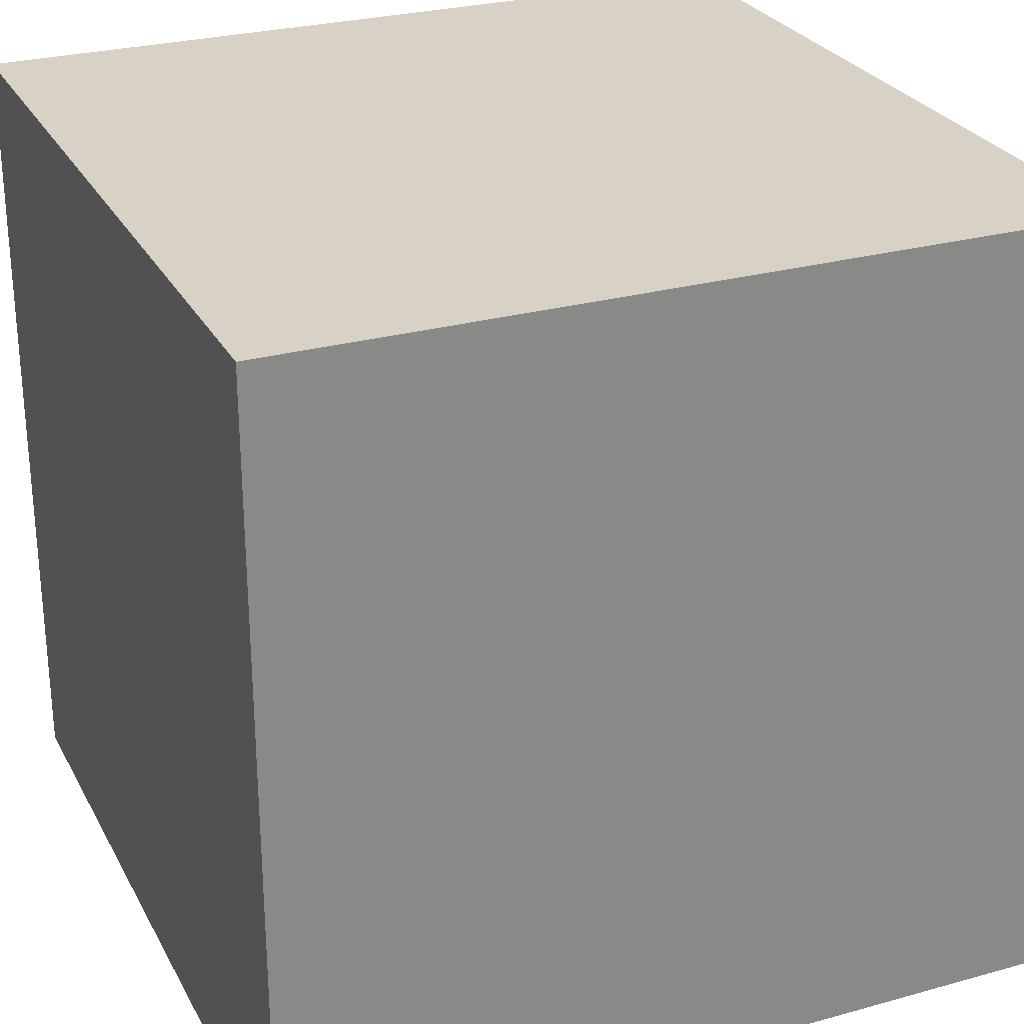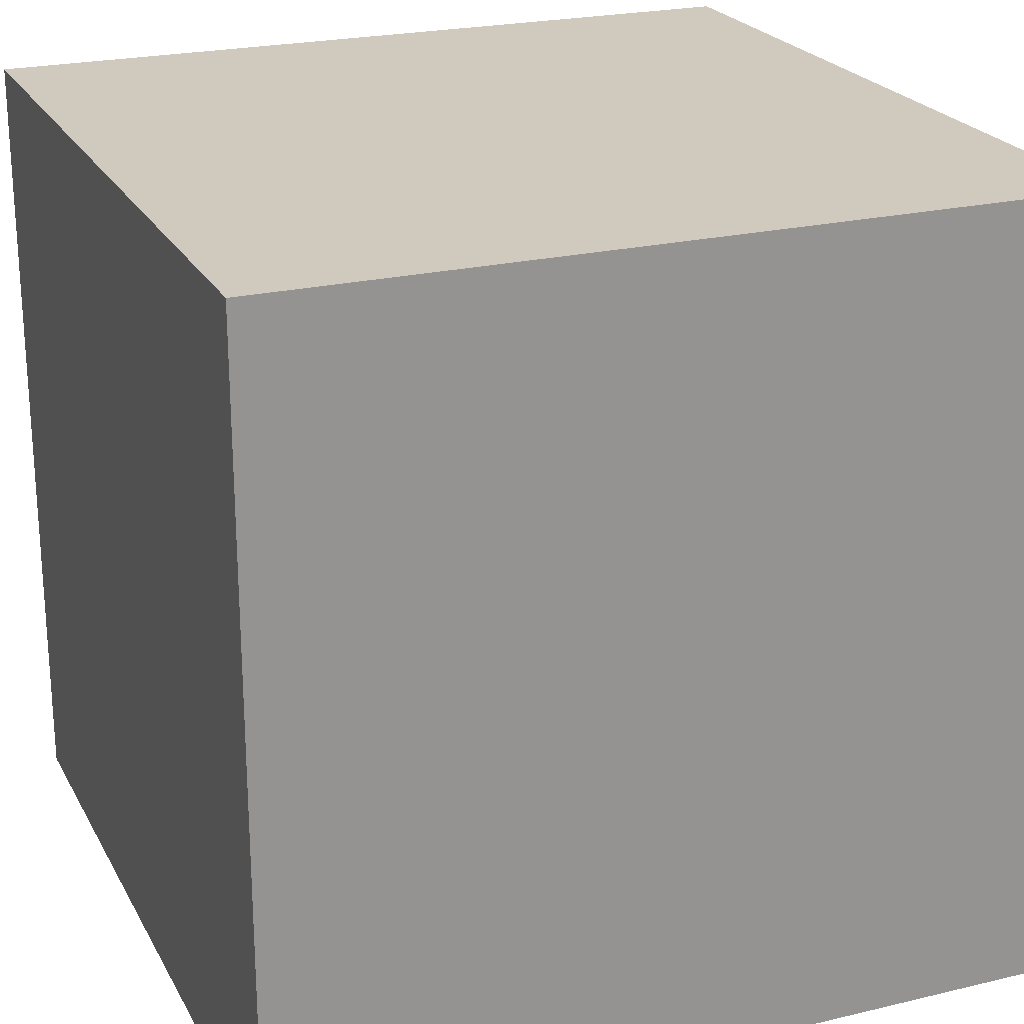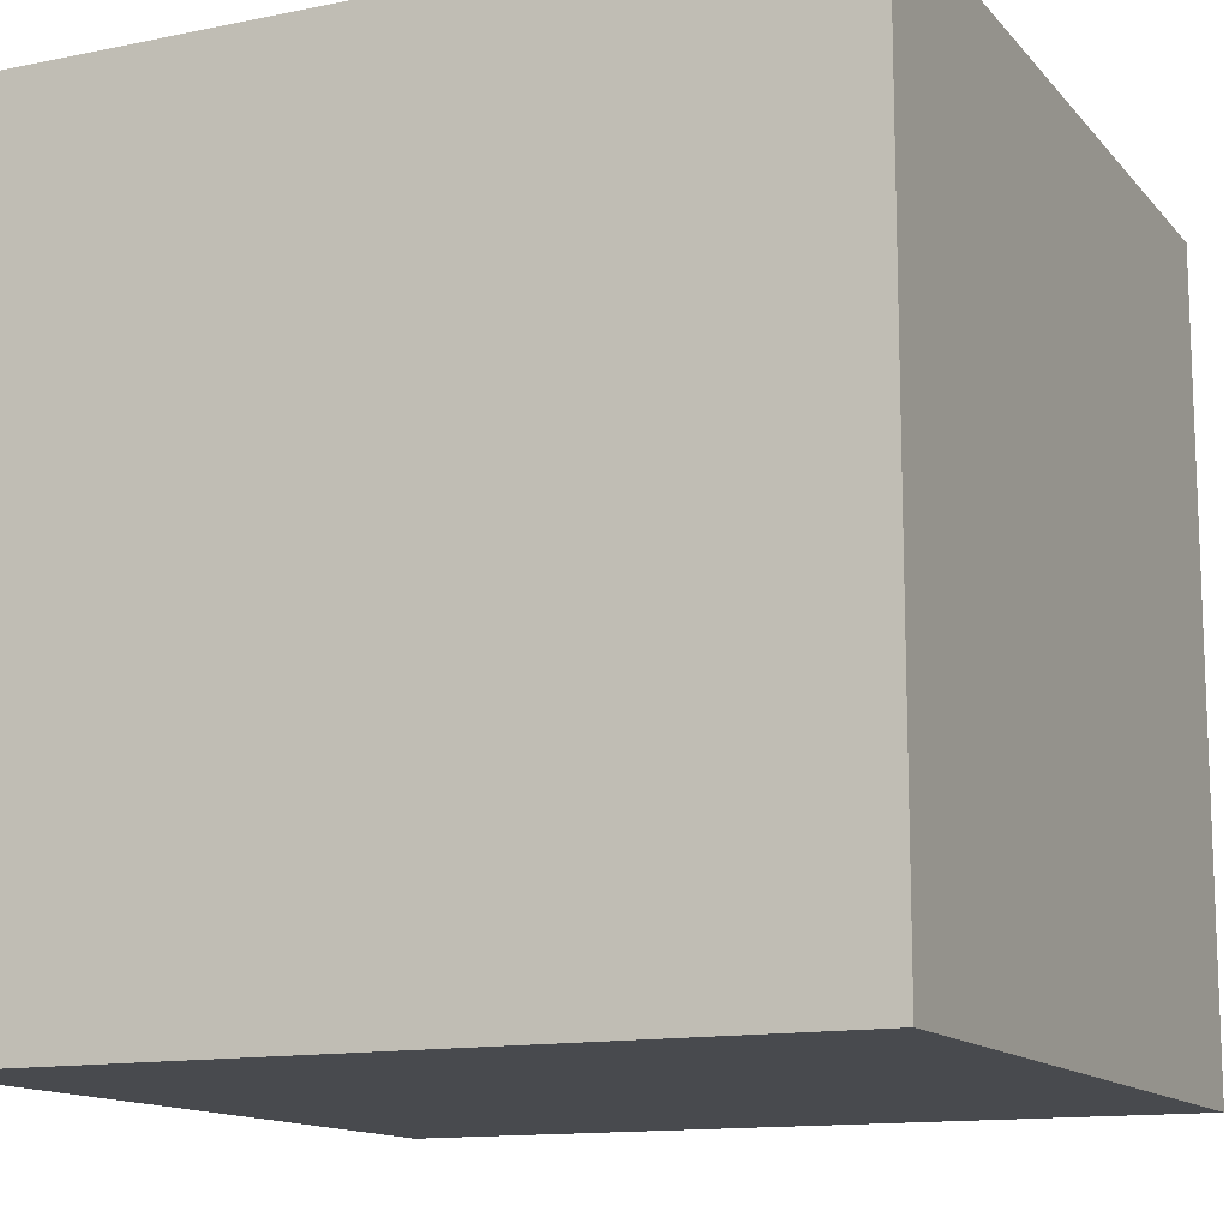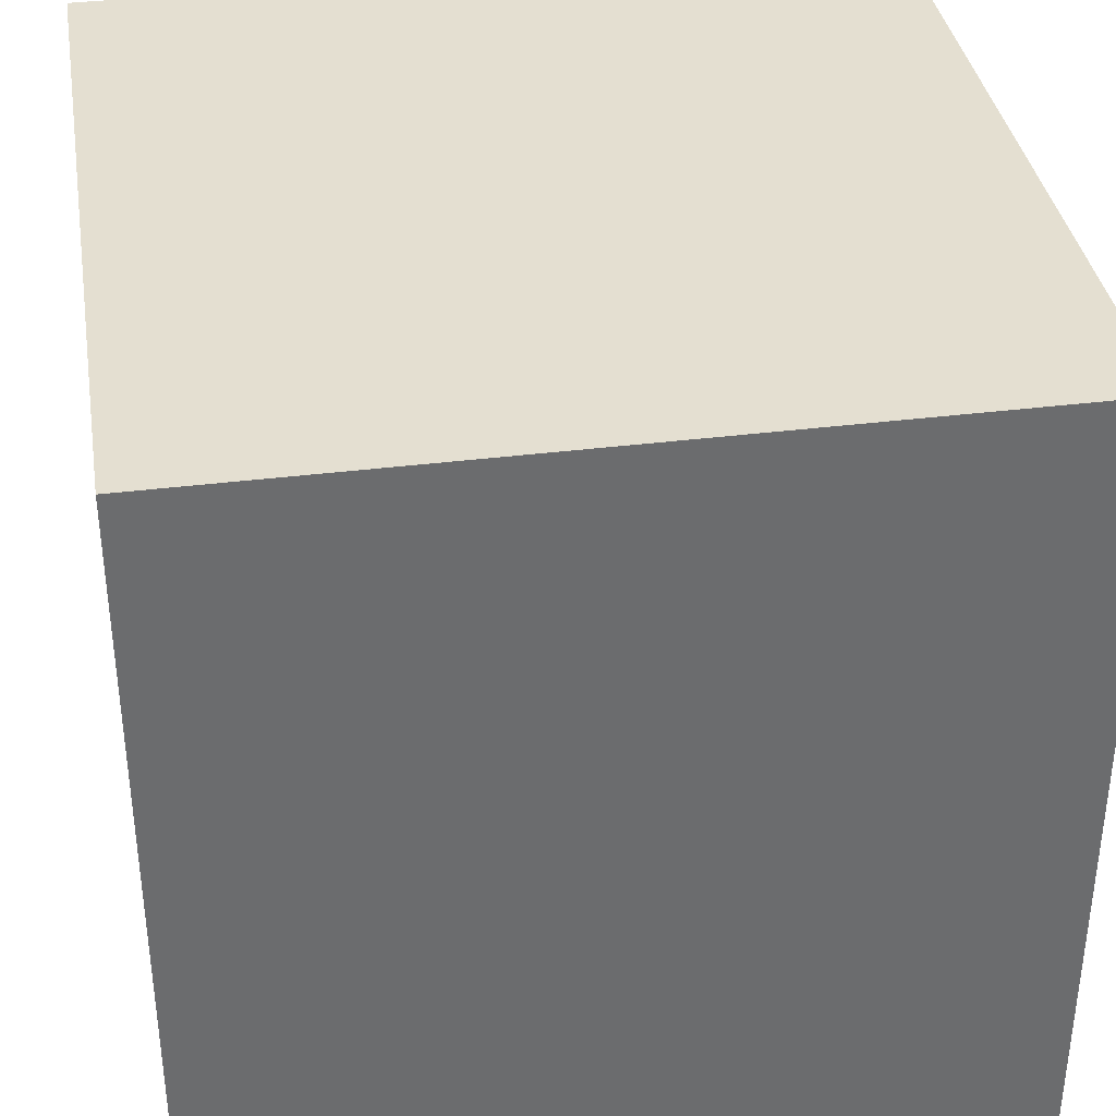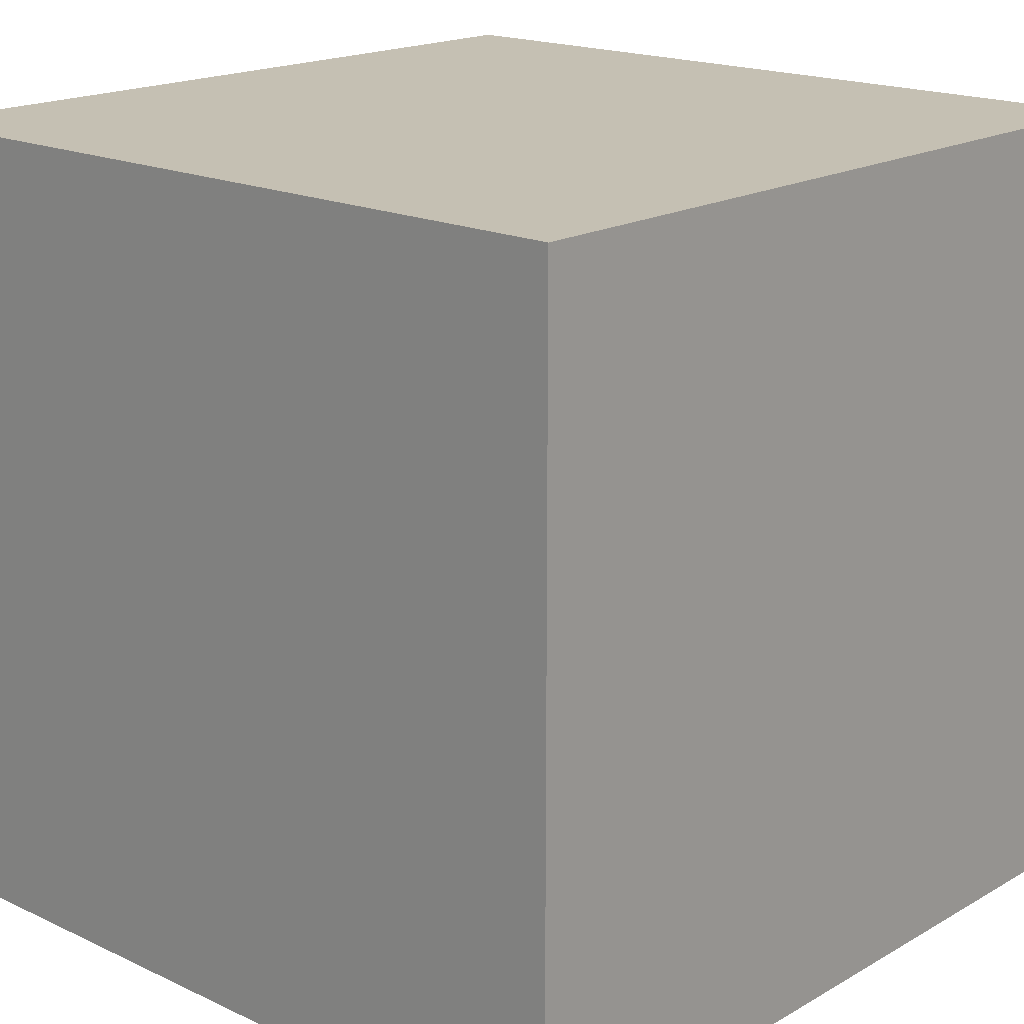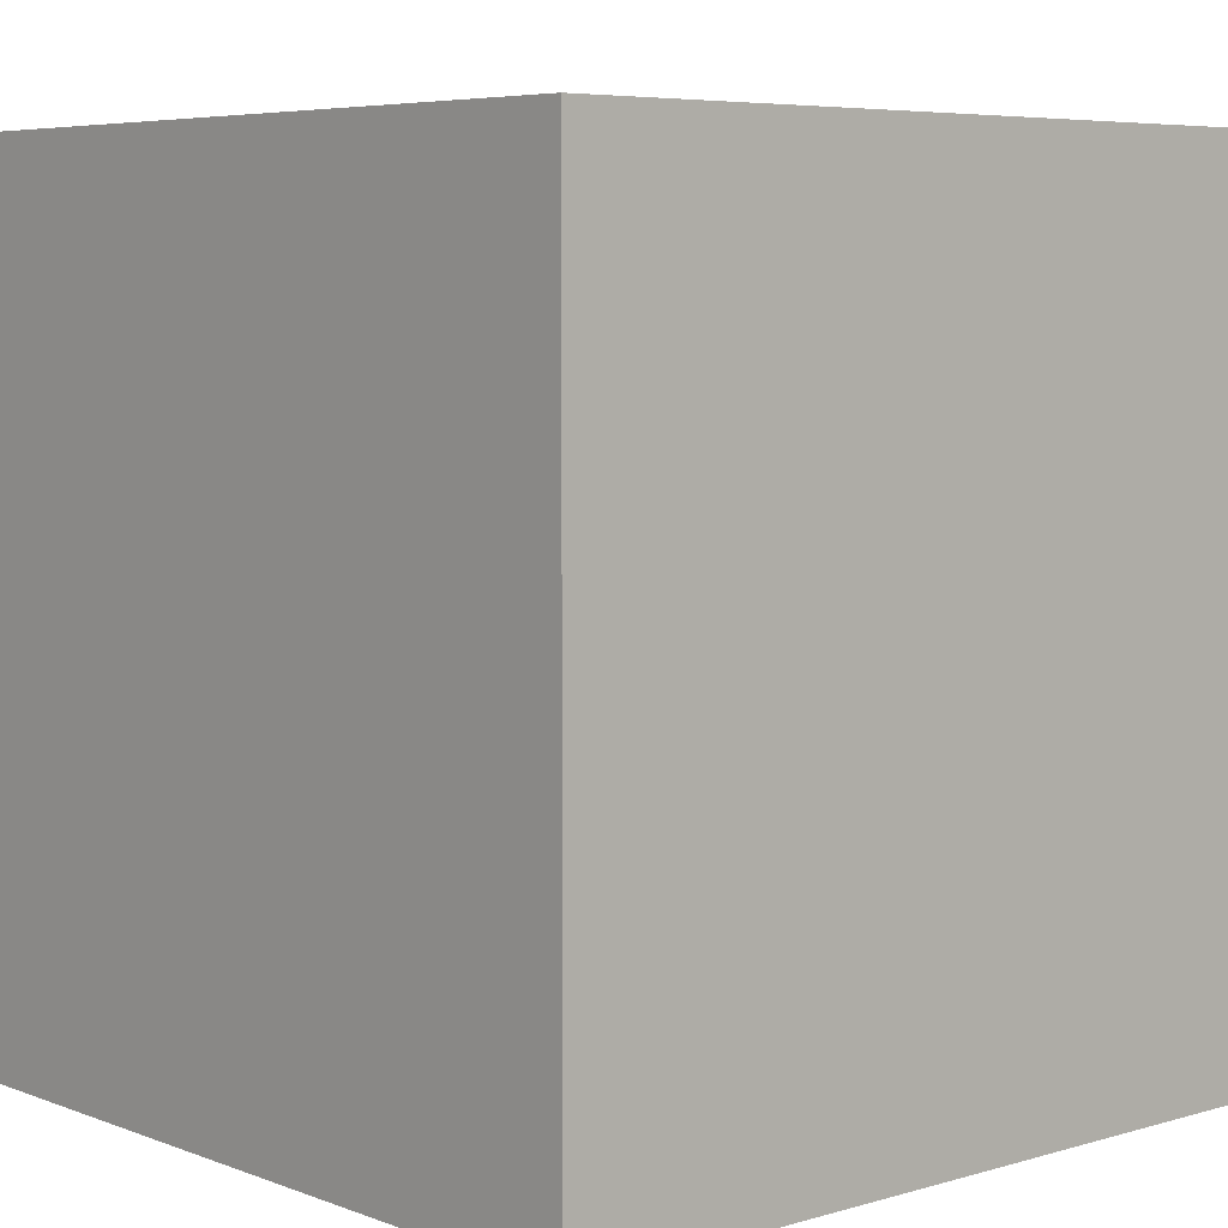
<metadata>
{"format":"obj","ext":"obj","renderer":"f3d","projection":"perspective","resolution":1024,"background":"white","views":[{"elev":27.3,"azim":-113.1,"up":"+Y"},{"elev":23.0,"azim":-22.1,"up":"+Y"},{"elev":-13.2,"azim":-65.1,"up":"+Z"},{"elev":36.8,"azim":-9.2,"up":"+Z"},{"elev":18.1,"azim":-47.8,"up":"+Y"},{"elev":5.9,"azim":-131.5,"up":"+Z"}]}
</metadata>
<code>
o Cube
v 1.307 1.499 -2.167
v 1.307 6.002 -2.167
v 1.307 1.499 -6.669
v 1.307 6.002 -6.669
v 5.809 1.499 -2.167
v 5.809 6.002 -2.167
v 5.809 1.499 -6.669
v 5.809 6.002 -6.669
f 1 2 4 3
f 3 4 8 7
f 7 8 6 5
f 5 6 2 1
f 3 7 5 1
f 8 4 2 6

</code>
